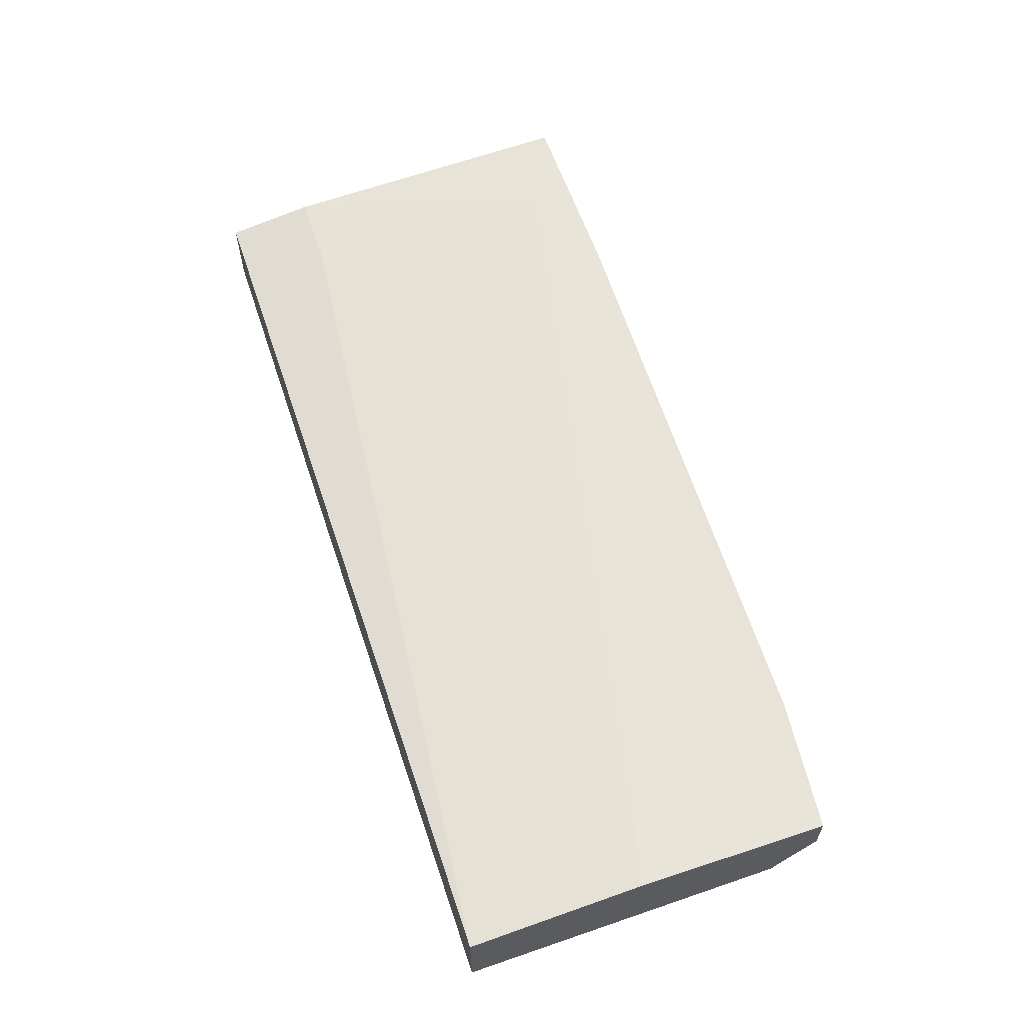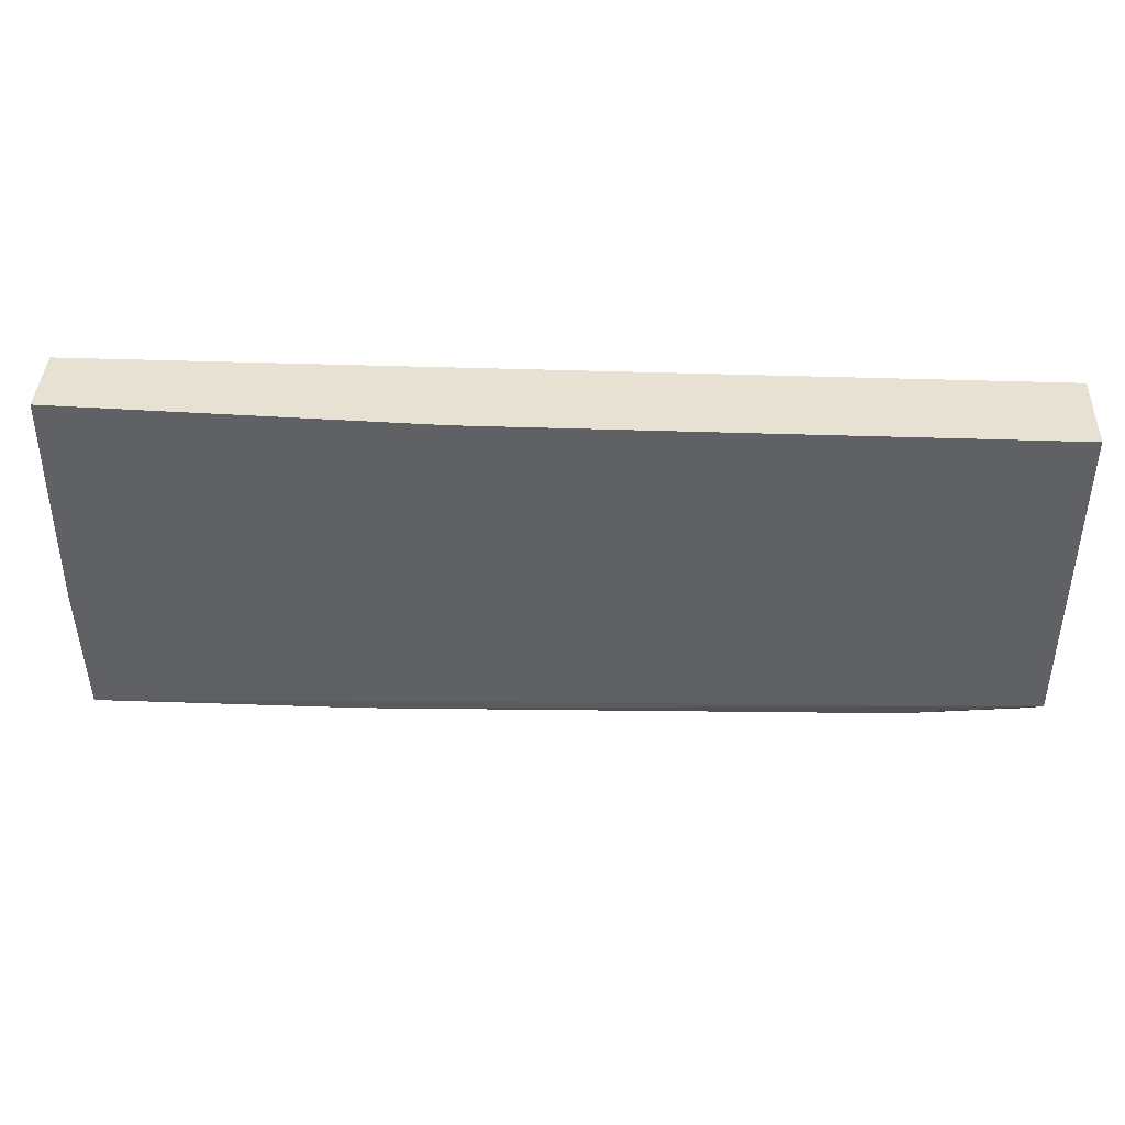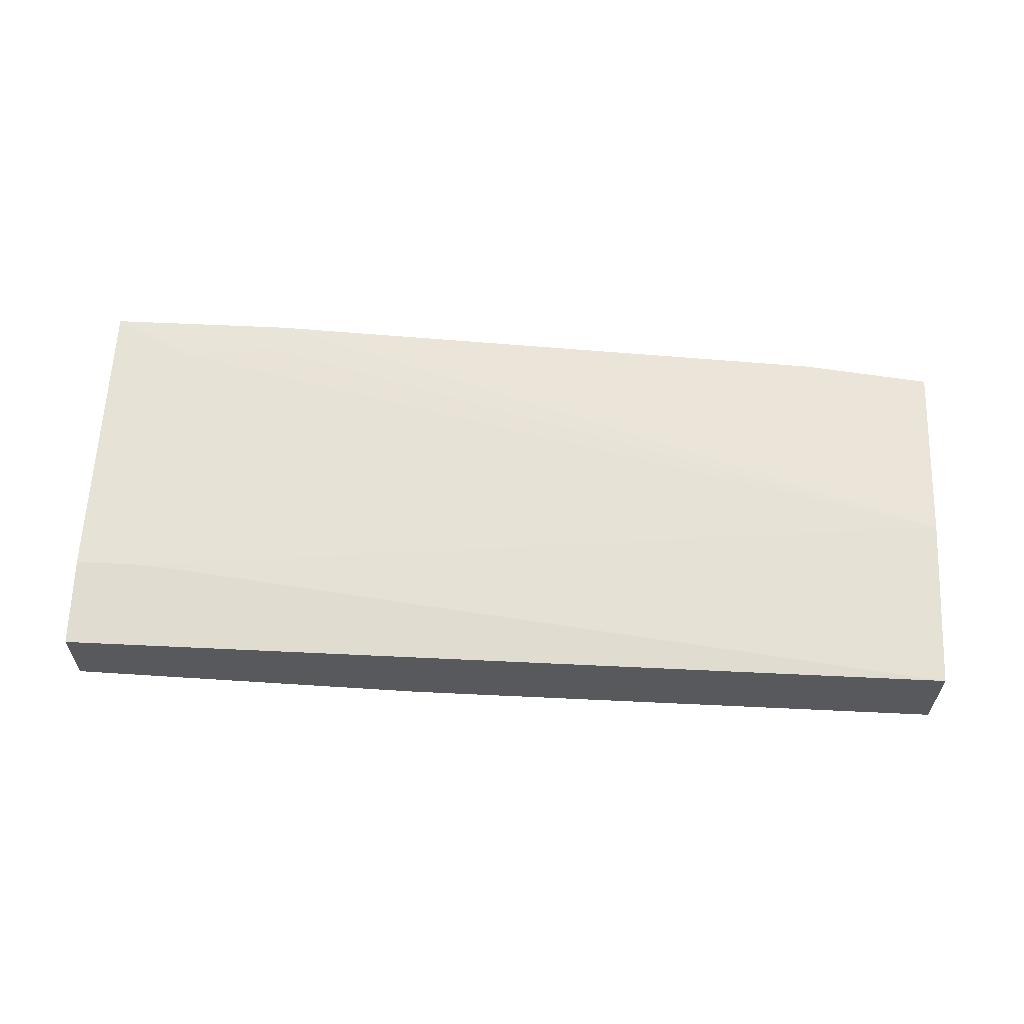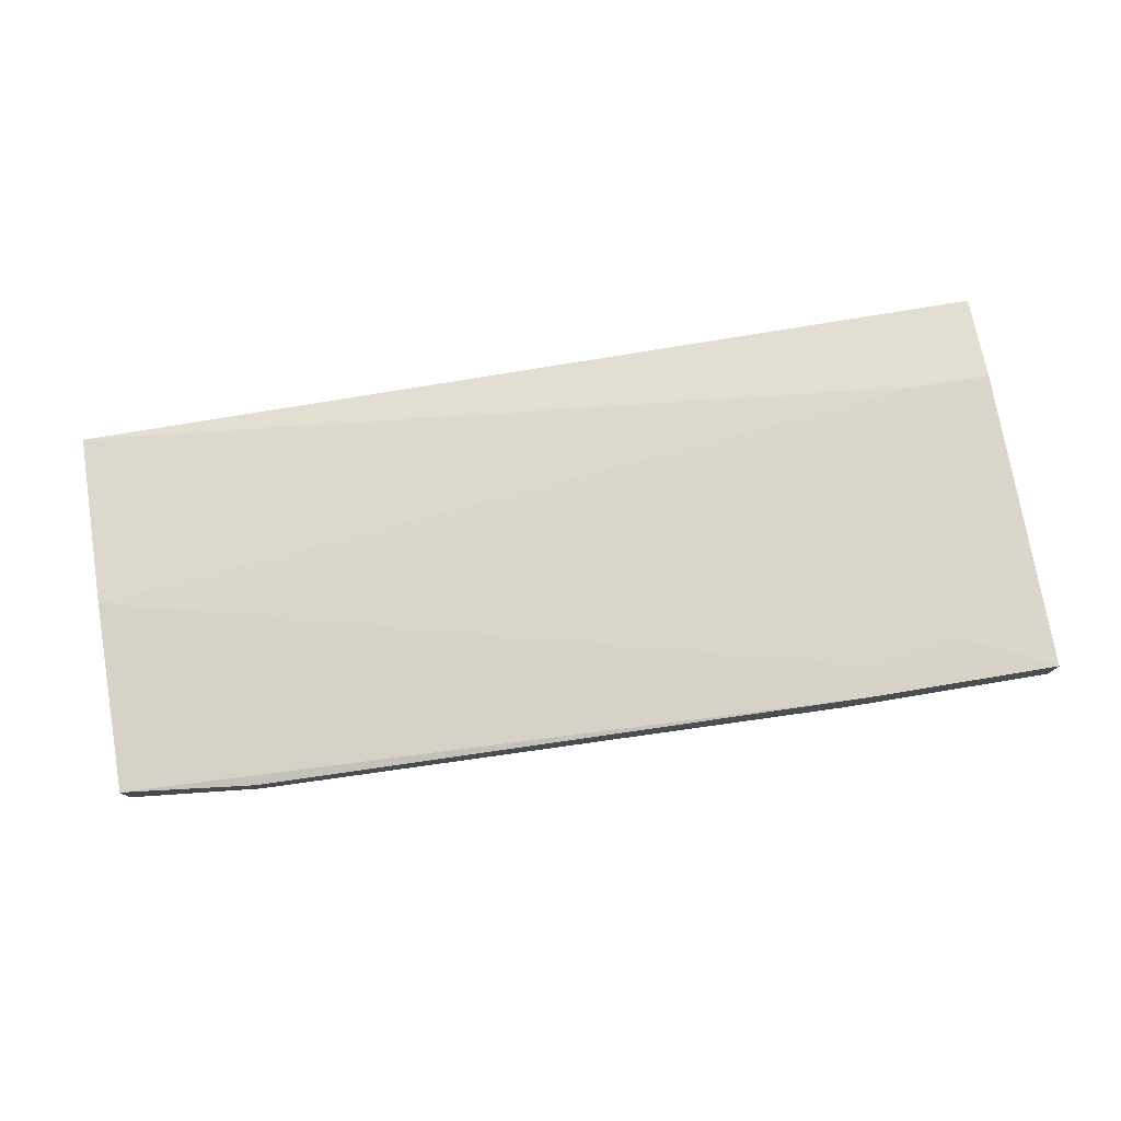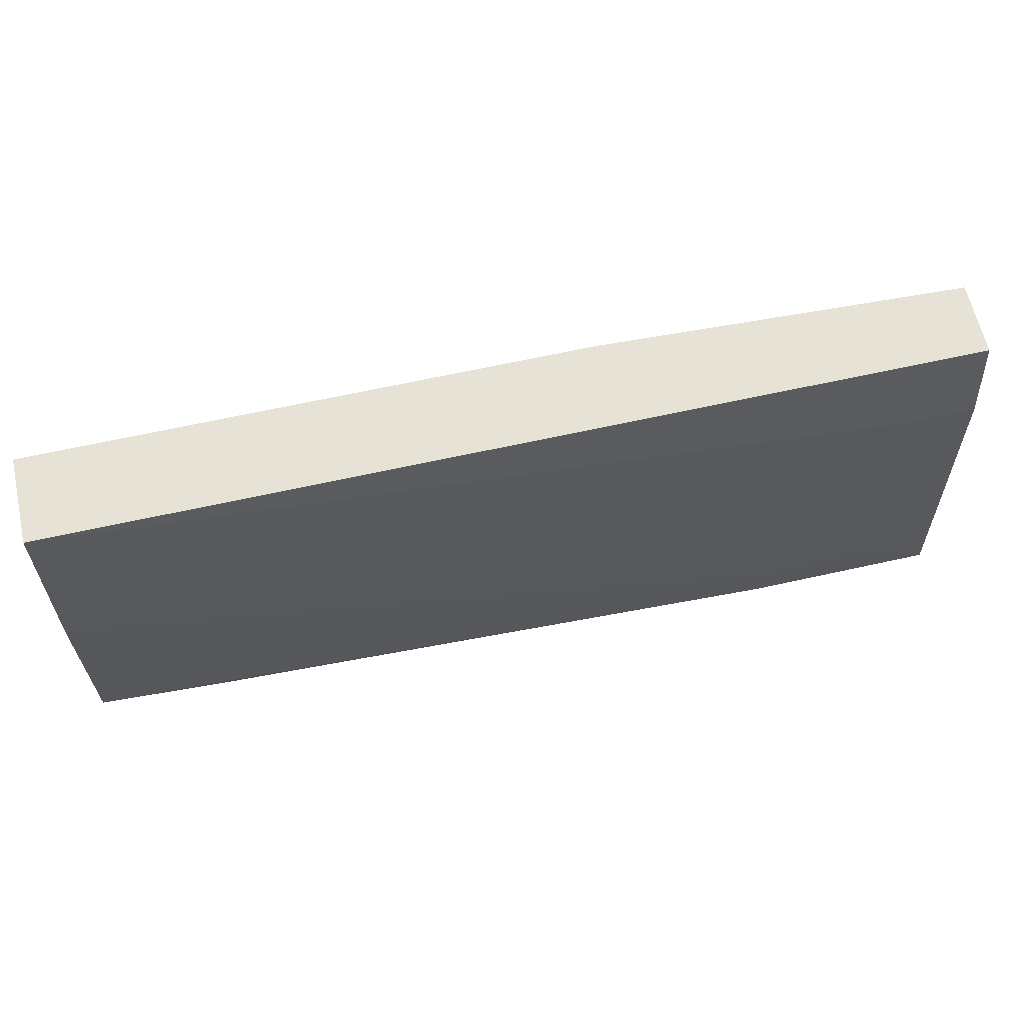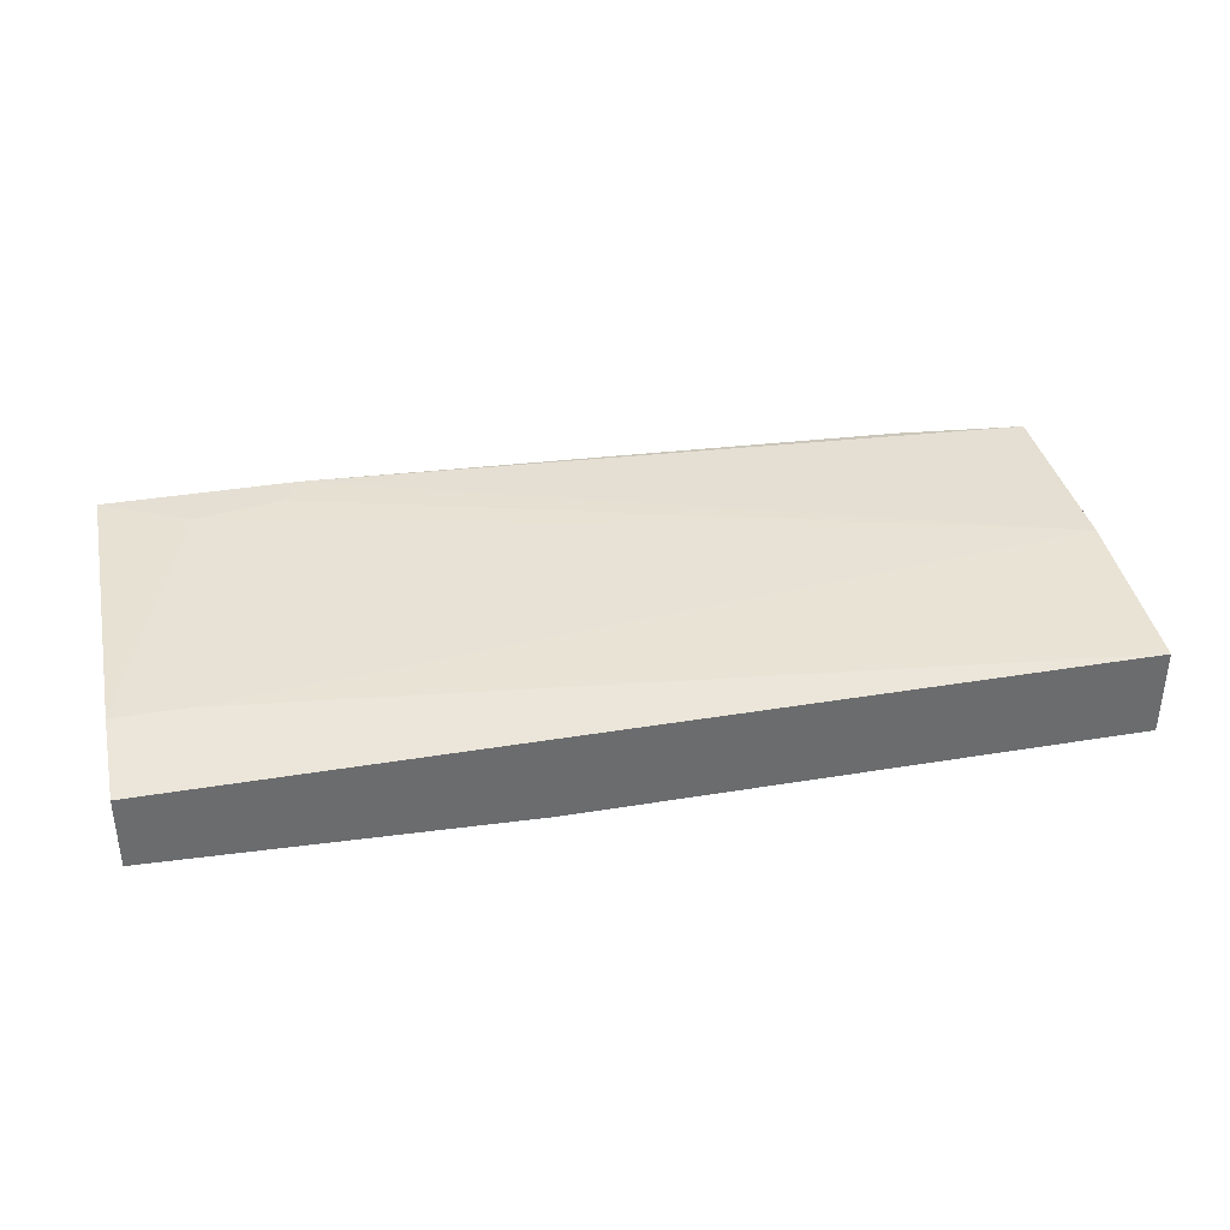
<metadata>
{"format":"obj","ext":"obj","renderer":"f3d","projection":"perspective","resolution":1024,"background":"white","views":[{"elev":59.8,"azim":-108.6,"up":"+Z"},{"elev":39.6,"azim":-177.5,"up":"+Y"},{"elev":60.0,"azim":-177.2,"up":"+Z"},{"elev":76.8,"azim":-9.4,"up":"+Z"},{"elev":63.3,"azim":-12.8,"up":"+Y"},{"elev":36.9,"azim":167.9,"up":"+Z"}]}
</metadata>
<code>
v -0.01835 -0.0198 -0.02293
v -0.01835 -0.02152 -0.01863
v -0.01835 -0.02152 -0.02035
v 0.01263 -0.02066 -0.02293
v -0.0261 -0.02066 -0.01863
v -0.0261 -0.02066 -0.02121
v -0.0261 -0.01808 -0.02379
v -0.0261 0.000852 -0.01949
v -0.0261 0.000852 -0.02465
v -0.0261 -0.00948 -0.01863
v -0.01147 -0.02152 -0.02121
v 0.01779 -0.02066 -0.01777
v -0.02094 -0.002592 -0.02465
v 0.02381 -0.004314 -0.01863
v 0.01692 -0.02239 -0.01777
v 0.02295 -0.0198 -0.01777
v 0.01606 -0.02239 -0.02035
v 0.0152 -0.01378 -0.02379
v 0.006602 -1e-05 -0.02465
v 0.006602 0.000852 -0.02465
v 0.01349 -0.02239 -0.01949
v 0.02812 -0.01205 -0.02379
v 0.02812 -0.02066 -0.02293
v 0.02812 -0.02239 -0.01777
v 0.02812 -0.02239 -0.02035
v 0.02812 0.000852 -0.01949
v 0.02812 0.000852 -0.02379
v 0.02812 -0.004314 -0.01863
f 3 11 17
f 28 26 8
f 8 26 20
f 26 28 23
f 8 7 5
f 8 20 9
f 7 8 9
f 23 28 24
f 20 26 27
f 26 23 27
f 8 5 10
f 20 27 22
f 27 23 22
f 9 20 13
f 7 9 13
f 24 21 25
f 23 24 25
f 5 7 6
f 5 6 2
f 6 7 1
f 11 6 1
f 21 24 15
f 10 5 15
f 24 12 15
f 12 10 15
f 2 21 15
f 5 2 15
f 7 23 4
f 23 25 4
f 1 7 4
f 11 1 4
f 20 22 19
f 13 20 19
f 7 13 19
f 28 8 14
f 8 10 14
f 24 28 16
f 12 24 16
f 10 12 16
f 28 14 16
f 14 10 16
f 23 7 18
f 22 23 18
f 19 22 18
f 7 19 18
f 6 11 3
f 2 6 3
f 21 2 3
f 25 21 17
f 4 25 17
f 11 4 17
f 21 3 17

</code>
